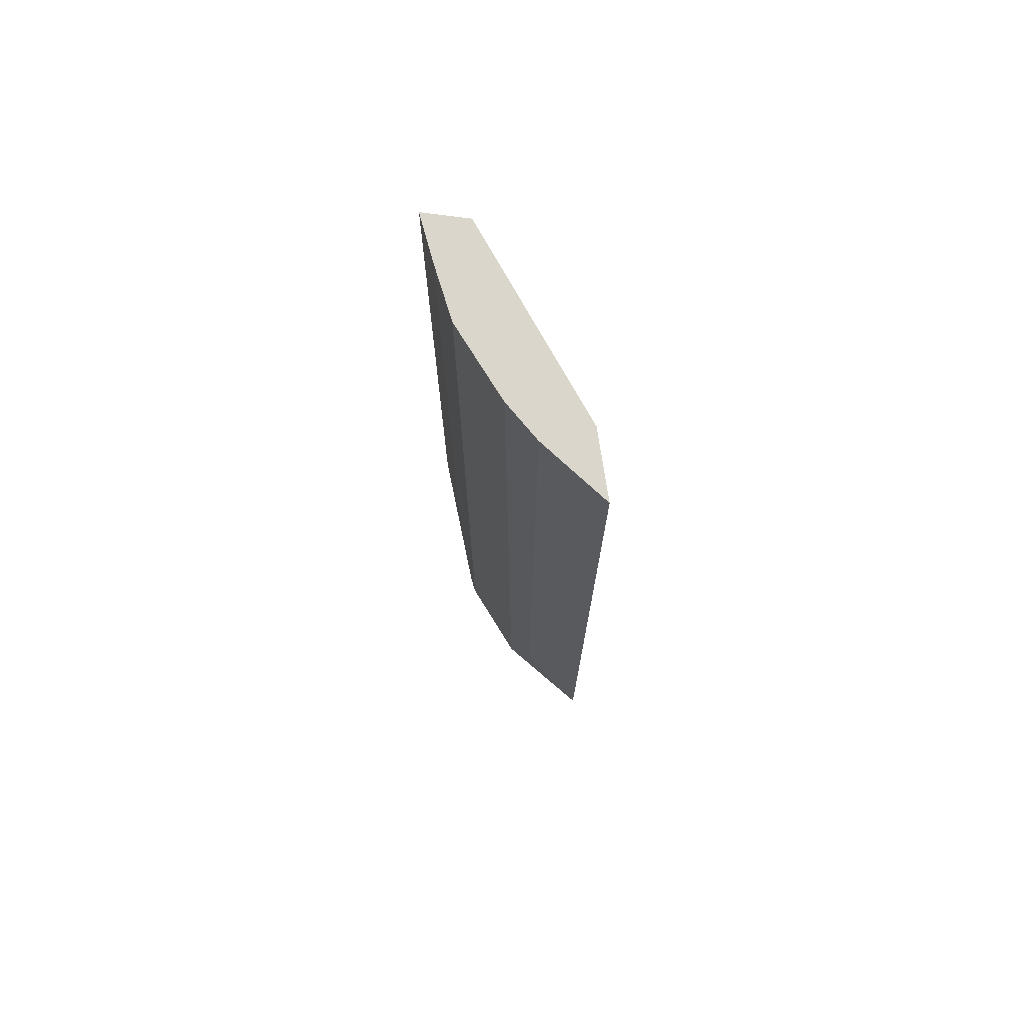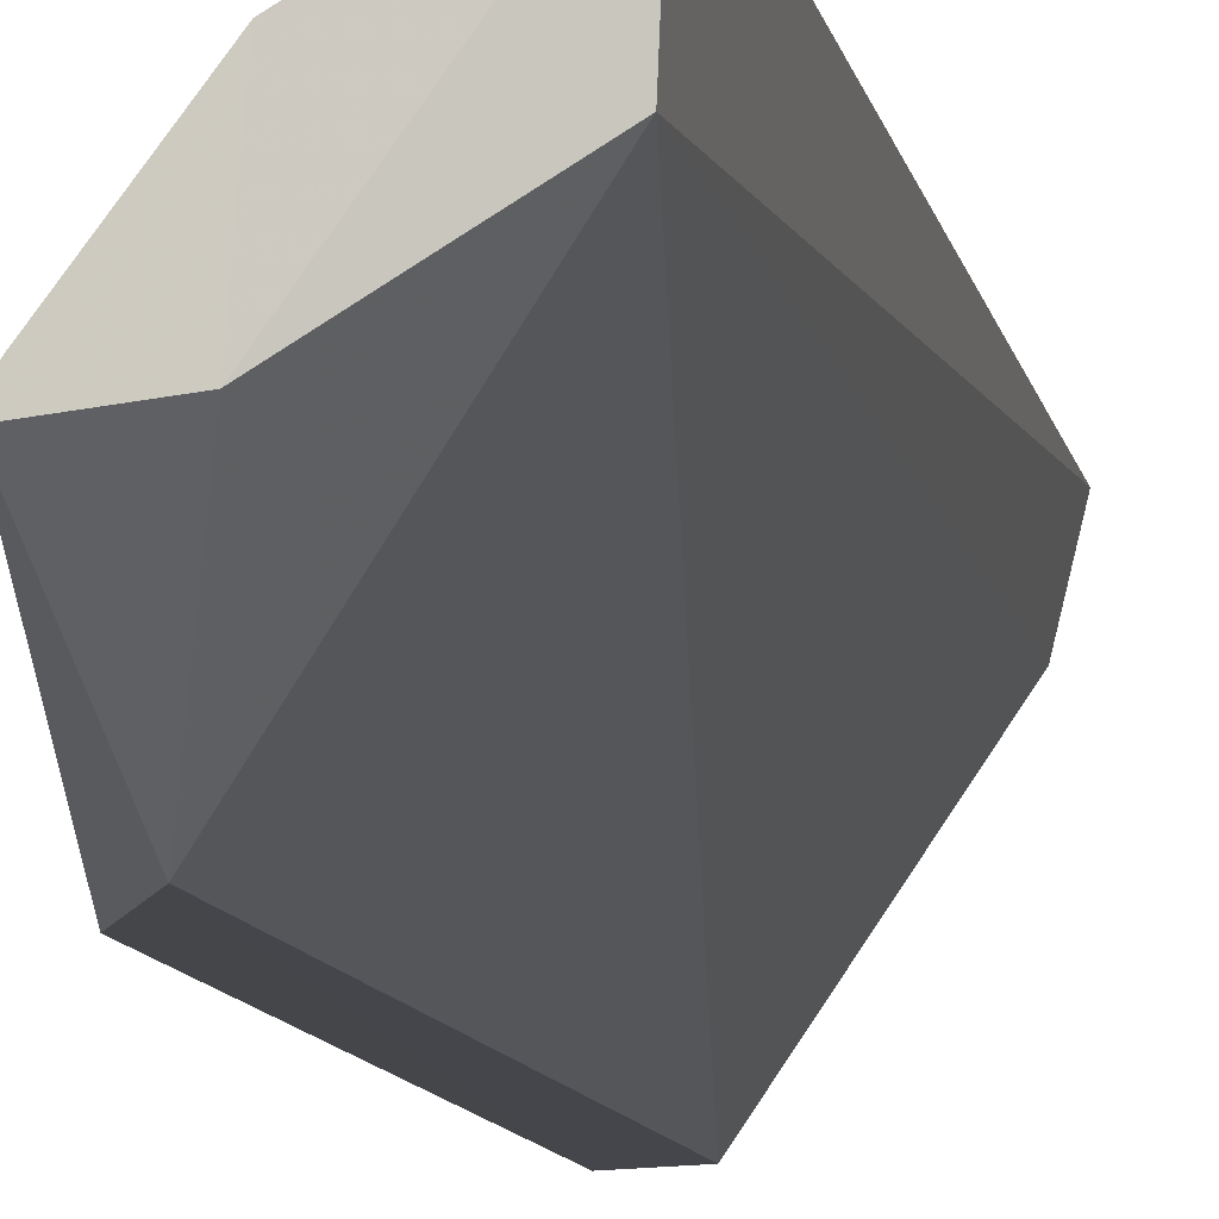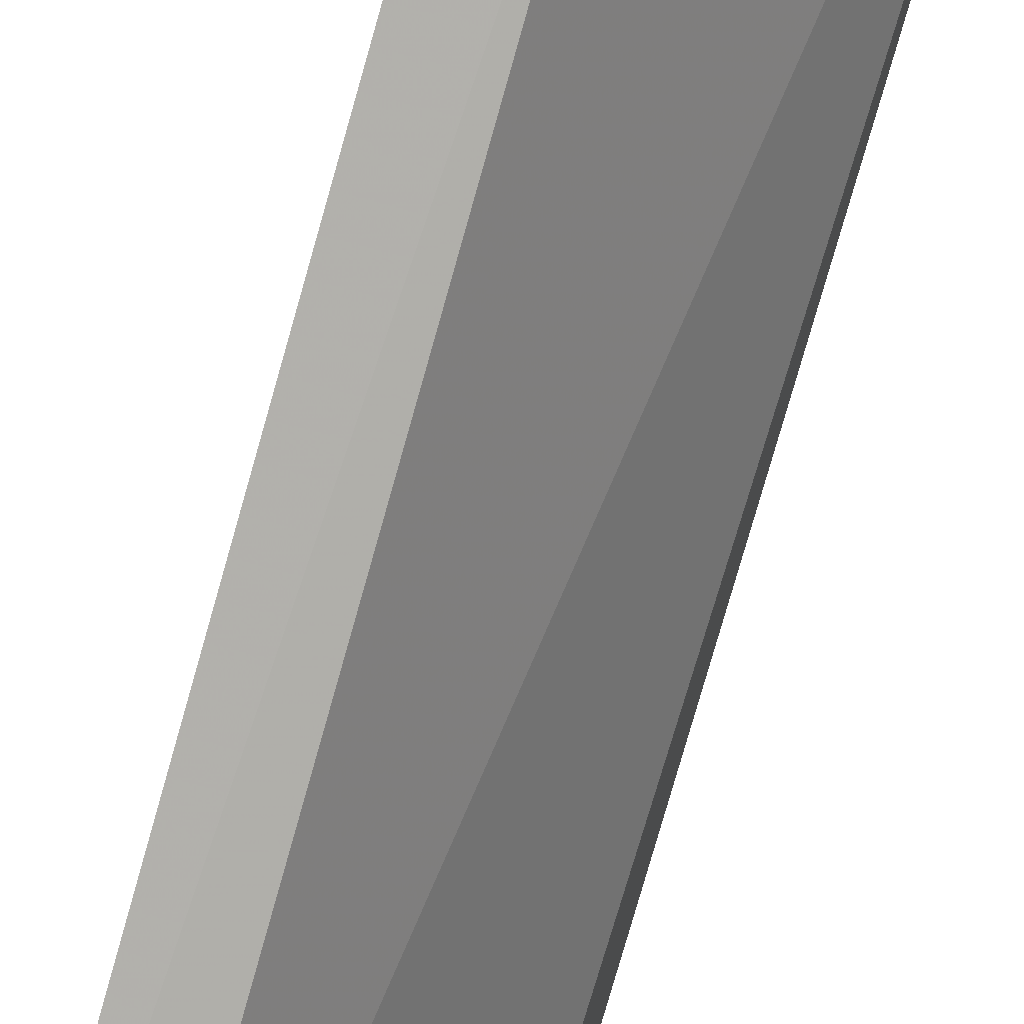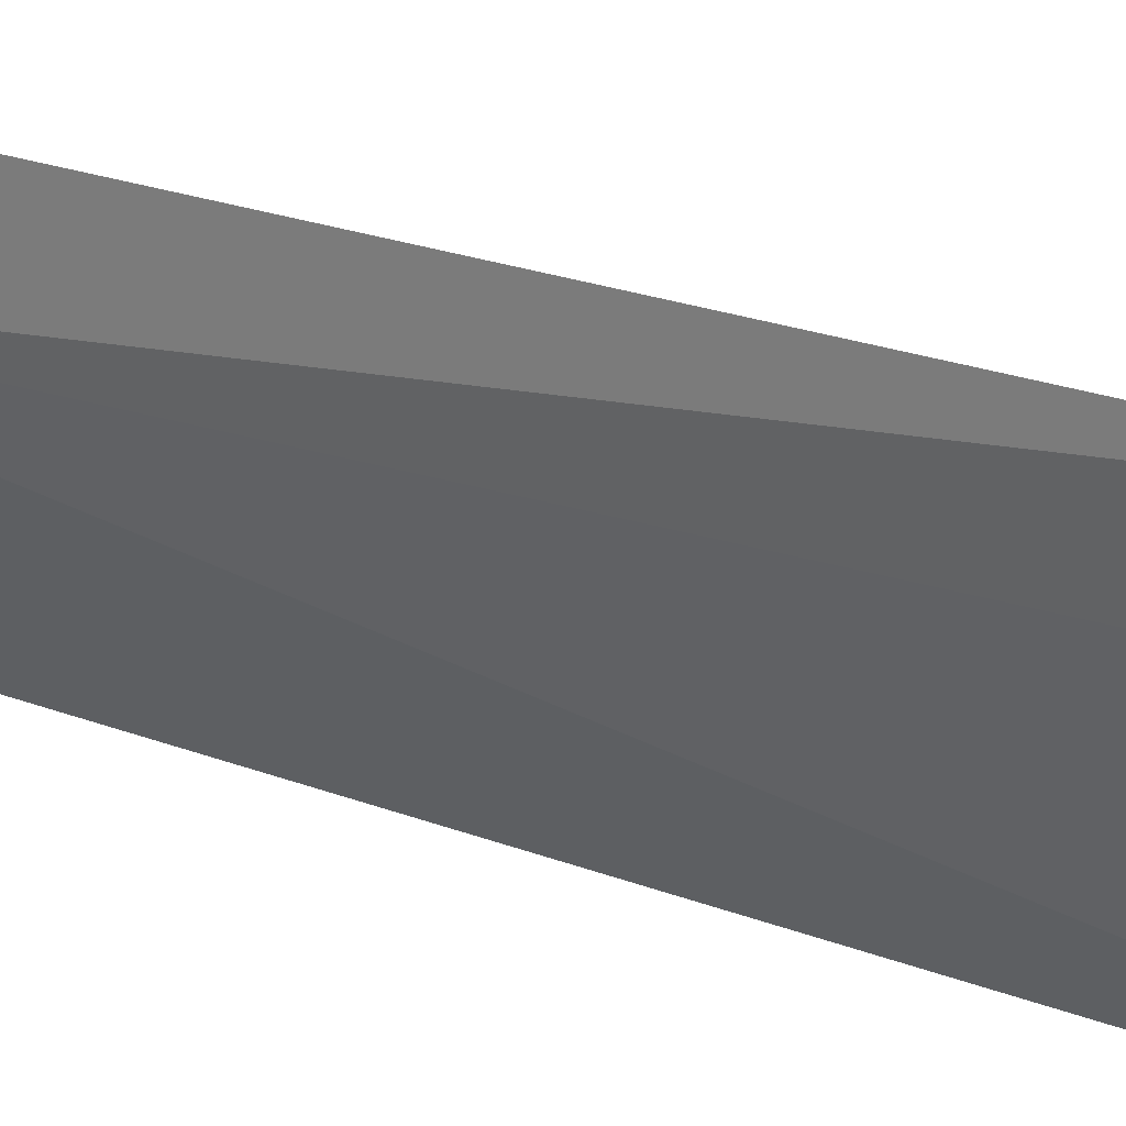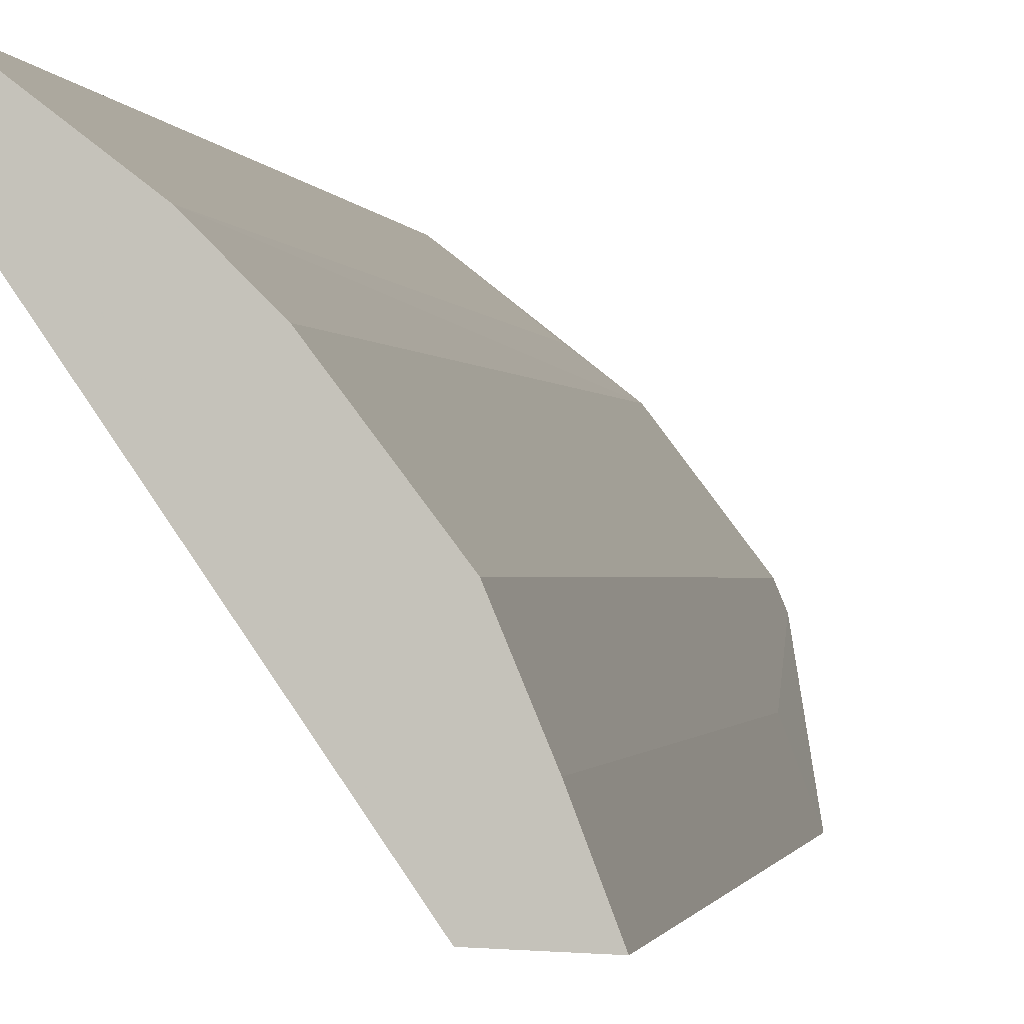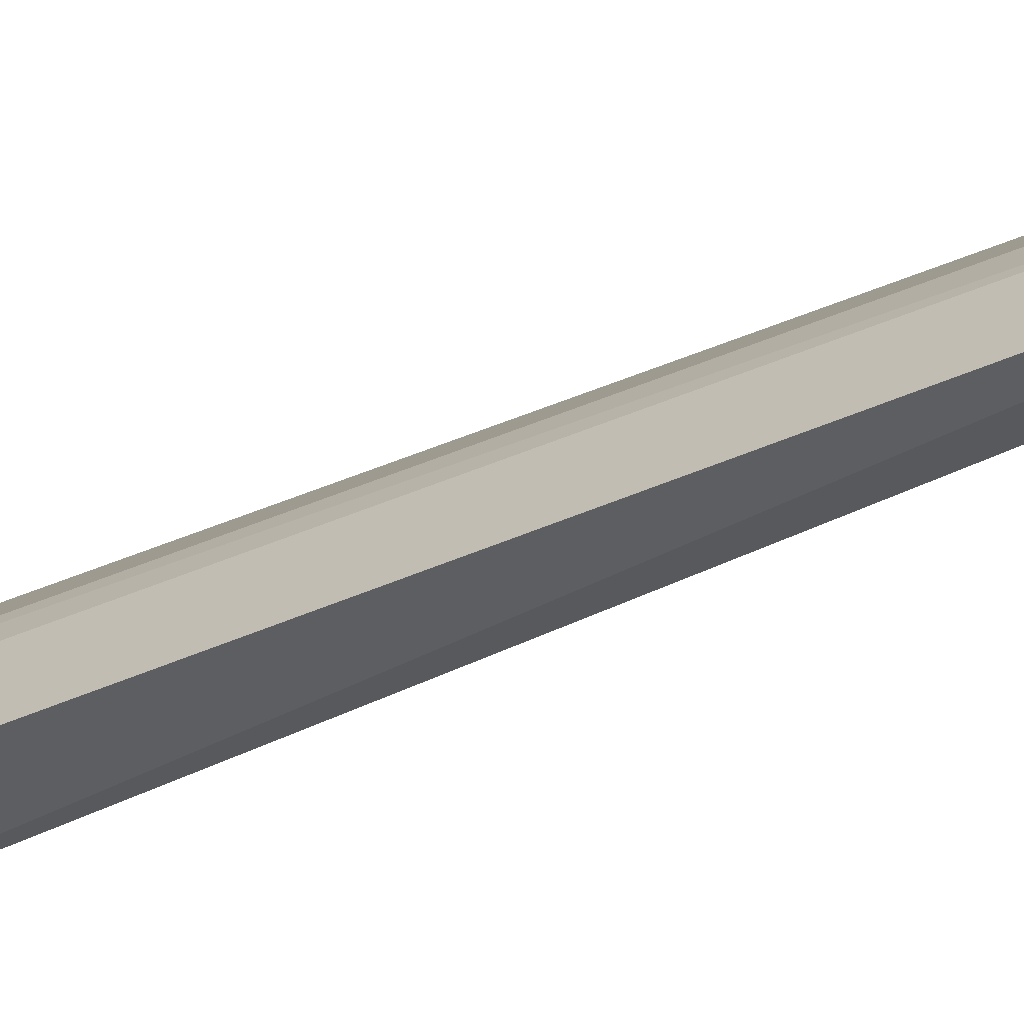
<metadata>
{"format":"obj","ext":"obj","renderer":"f3d","projection":"perspective","resolution":1024,"background":"white","views":[{"elev":73.5,"azim":-174.6,"up":"+Z"},{"elev":-10.0,"azim":-169.7,"up":"+Y"},{"elev":-78.6,"azim":164.2,"up":"+Y"},{"elev":16.5,"azim":-47.5,"up":"+Y"},{"elev":-0.7,"azim":7.4,"up":"+Y"},{"elev":53.9,"azim":-114.2,"up":"+Y"}]}
</metadata>
<code>
v 0.2286 -0.06709 0.2708
v 0.2286 -0.06709 -0.1388
v 0.2056 -0.009253 0.2708
v 0.121 0.07653 0.2708
v 0.1236 0.02743 -0.2516
v 0.1722 0.03497 -0.2806
v 0.2183 -0.03986 0.2708
v 0.2022 -0.0684 -0.2018
v 0.2016 -0.06602 0.2708
v 0.2056 -0.009253 -0.2806
v 0.1761 0.02989 0.2708
v 0.121 0.07653 -0.2543
v 0.1303 0.03842 0.2708
v 0.2093 -0.01822 -0.2806
v 0.1576 0.04846 0.2708
v 0.1761 -0.01458 -0.2806
v 0.2183 -0.03986 -0.1388
v 0.1576 0.04846 -0.2333
v 0.1276 0.07146 -0.2543
f 1 3 4
f 7 3 1
f 8 2 1
f 9 1 4
f 9 8 1
f 9 5 8
f 11 4 3
f 11 10 6
f 11 3 10
f 12 5 4
f 13 9 4
f 13 4 5
f 13 5 9
f 14 2 8
f 14 6 10
f 15 11 6
f 15 4 11
f 16 12 6
f 16 5 12
f 16 6 14
f 16 14 8
f 16 8 5
f 17 2 14
f 17 7 1
f 17 1 2
f 17 3 7
f 17 14 10
f 17 10 3
f 18 15 6
f 18 4 15
f 19 18 6
f 19 6 12
f 19 12 4
f 19 4 18

</code>
